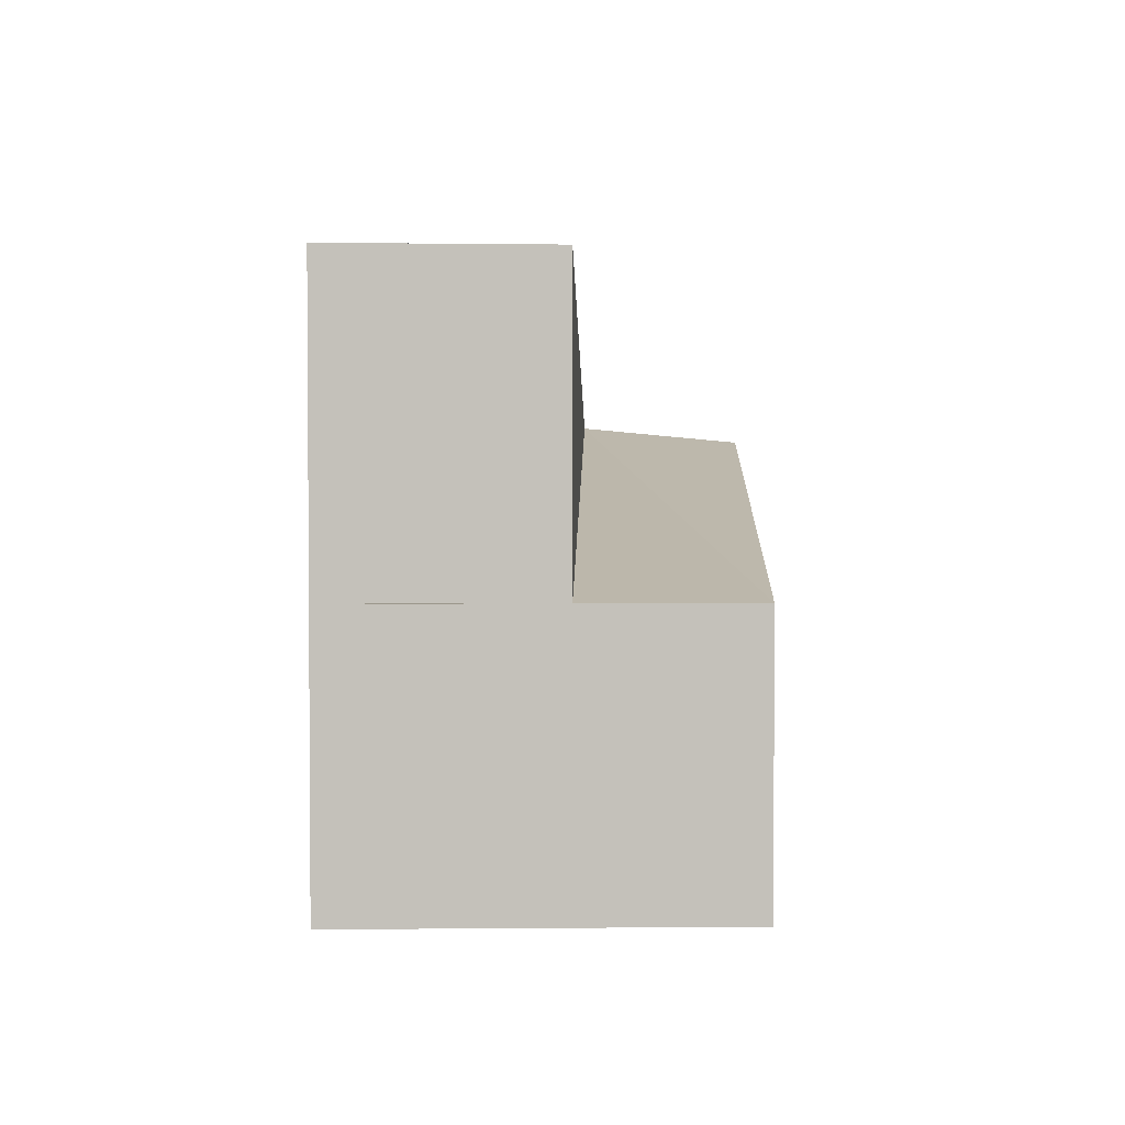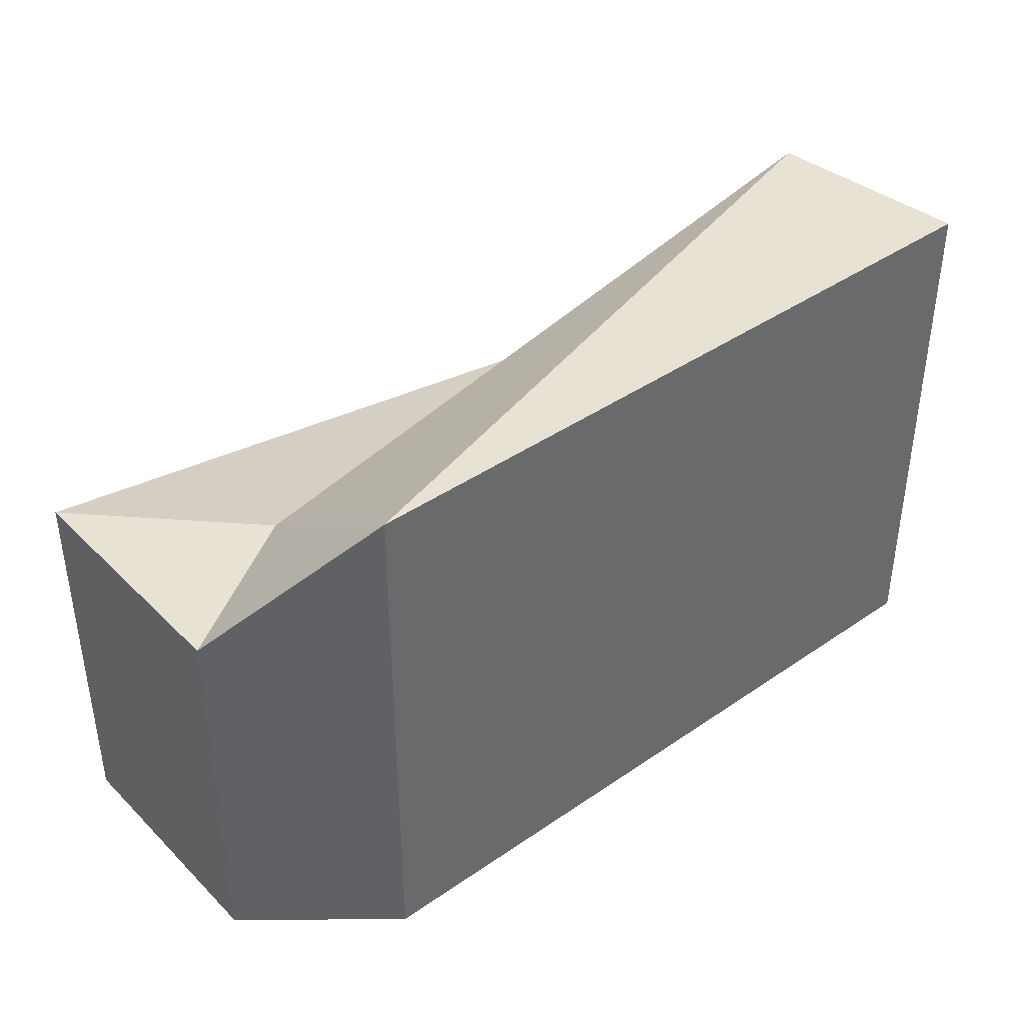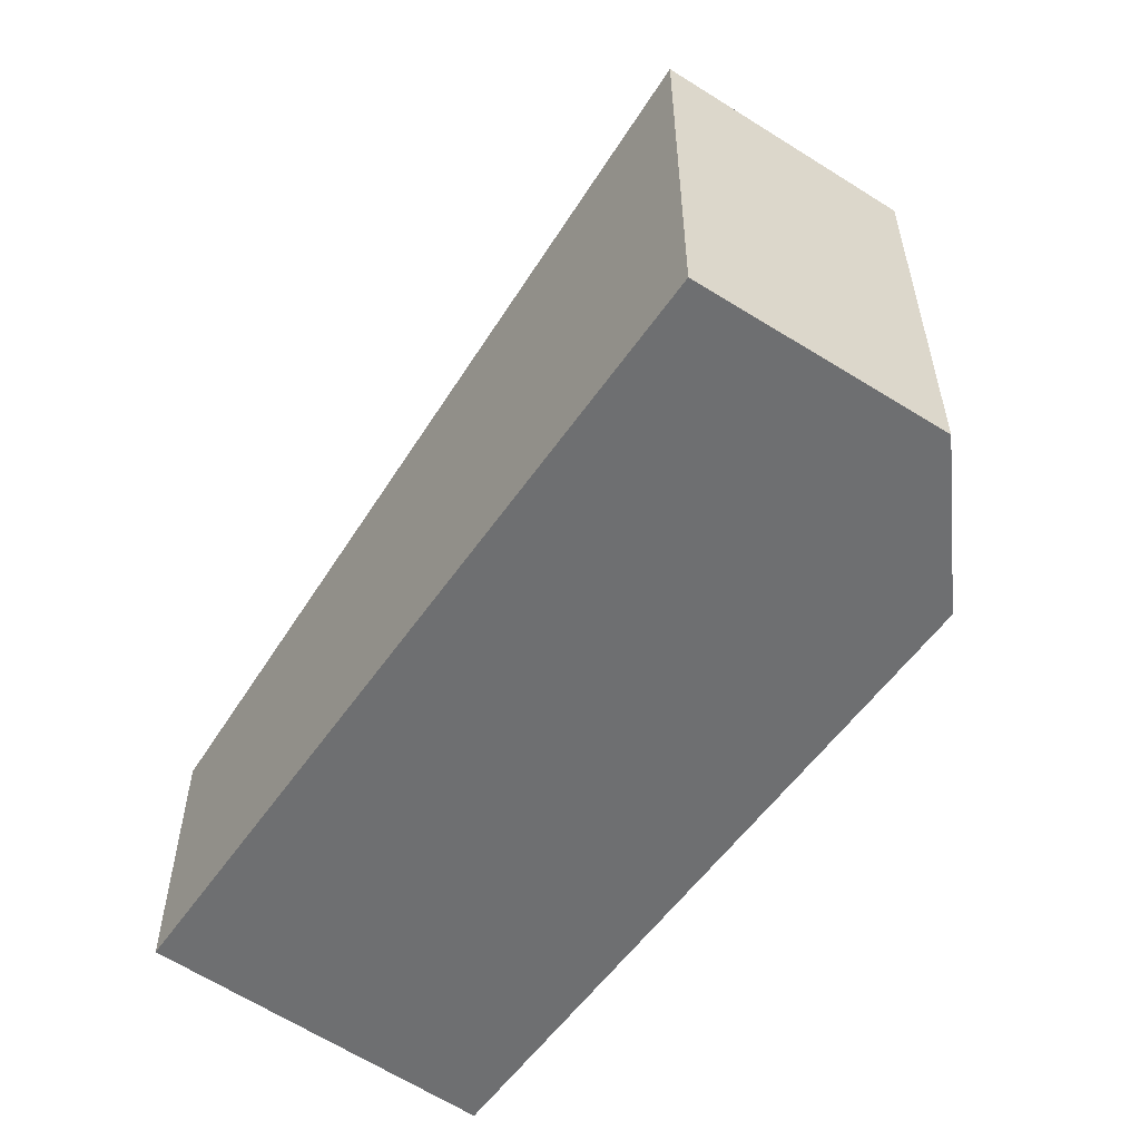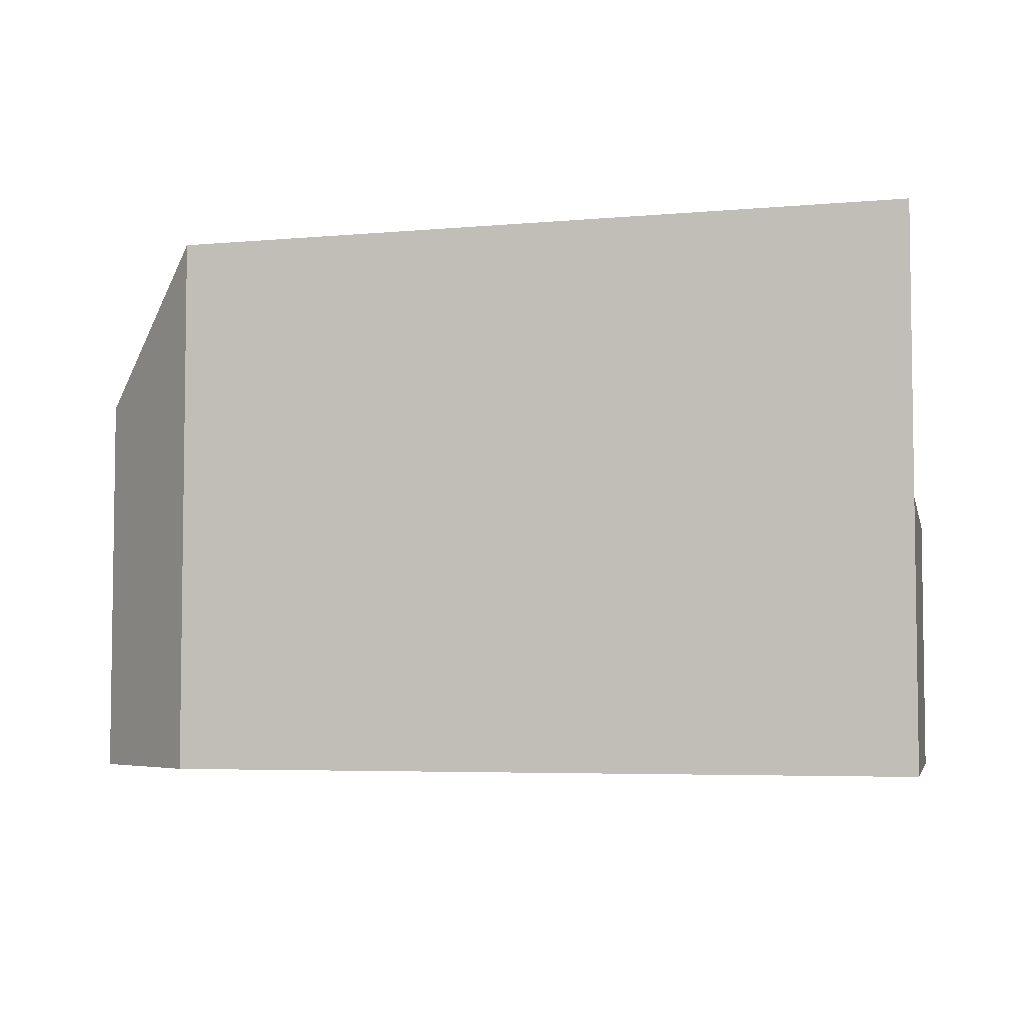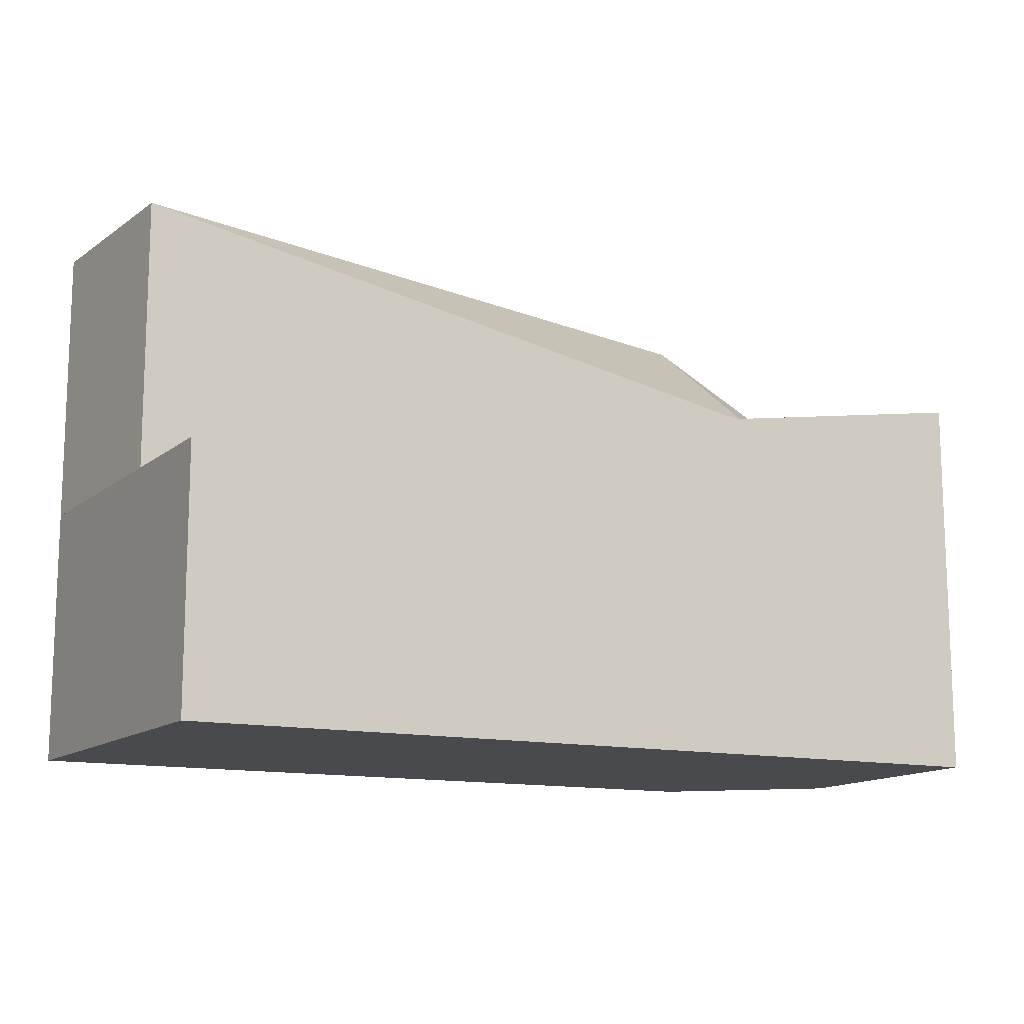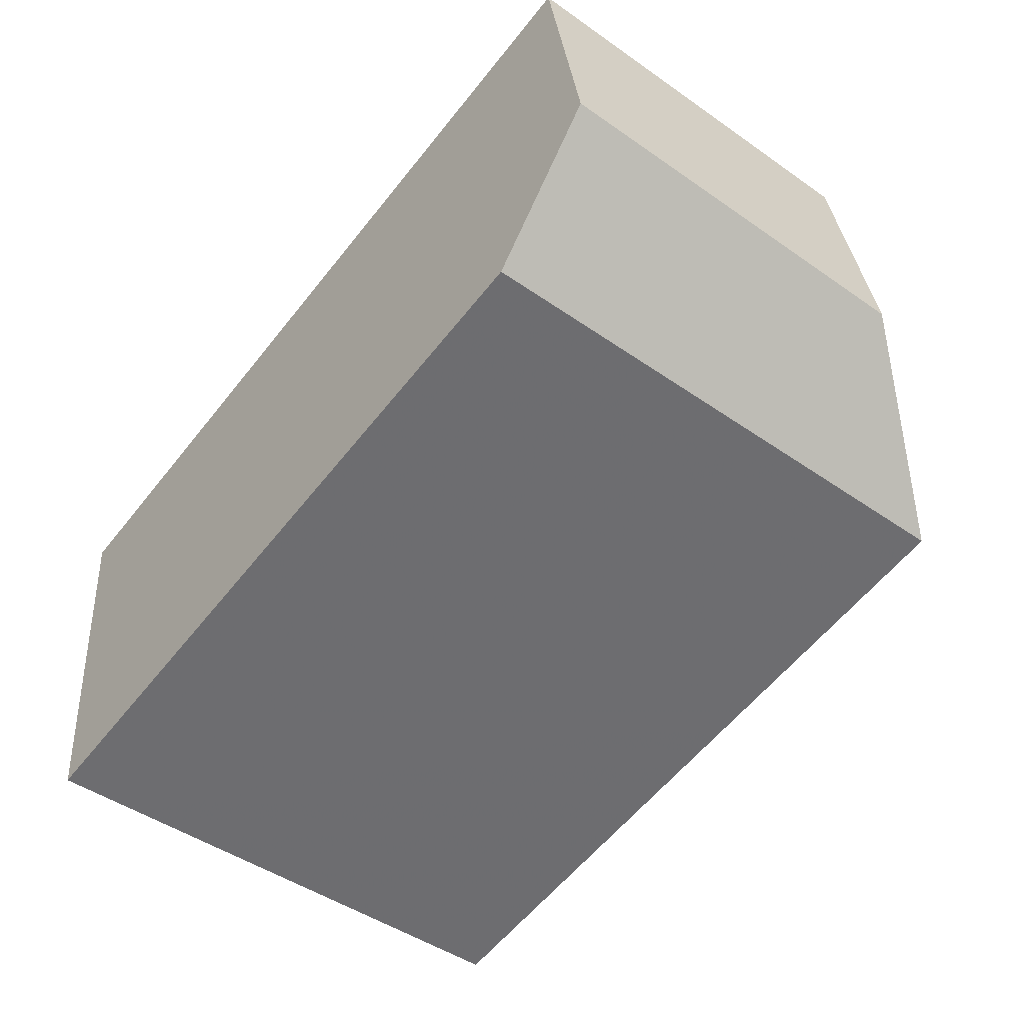
<metadata>
{"format":"obj","ext":"obj","renderer":"f3d","projection":"perspective","resolution":1024,"background":"white","views":[{"elev":2.7,"azim":-96.8,"up":"+Y"},{"elev":40.6,"azim":130.7,"up":"+Y"},{"elev":-54.6,"azim":47.1,"up":"+Y"},{"elev":-5.0,"azim":-173.0,"up":"+Y"},{"elev":-13.2,"azim":-35.6,"up":"+Y"},{"elev":-46.6,"azim":51.5,"up":"+Z"}]}
</metadata>
<code>
v 9.897 0 -3.621
v 13.32 0 0.2912
v 12.1 0 7.626
v -12.6 0 3.714
v -11.62 0 -7.043
v -11.62 7.592 -7.043
v -12.6 7.592 3.714
v 12.83 11.46 3.225
v 13.32 11.46 0.2912
v 12.1 11.46 7.626
v 9.897 15.9 -3.621
v -11.86 7.592 -0.9312
v 8.675 11.89 2.003
v -11.62 15.9 -7.043
v -11.86 15.9 -0.9312
f 1 2 3
f 4 5 1
f 1 3 4
f 5 1 5
f 4 5 6
f 5 5 6
f 3 4 7
f 2 3 8
f 1 2 9
f 4 6 7
f 5 6 6
f 3 7 10
f 1 5 11
f 3 8 10
f 6 7 12
f 6 12 6
f 7 12 13
f 5 6 14
f 2 8 9
f 1 9 11
f 7 10 13
f 12 6 15
f 12 13 15
f 8 10 13
f 8 9 13
f 5 11 14
f 6 15 14
f 9 13 11
f 13 11 15
f 11 15 14
f 3 2 1
f 1 5 4
f 4 3 1
f 5 1 5
f 6 5 4
f 6 5 5
f 7 4 3
f 8 3 2
f 9 2 1
f 7 6 4
f 6 6 5
f 10 7 3
f 11 5 1
f 10 8 3
f 12 7 6
f 6 12 6
f 13 12 7
f 14 6 5
f 9 8 2
f 11 9 1
f 13 10 7
f 15 6 12
f 15 13 12
f 13 10 8
f 13 9 8
f 14 11 5
f 14 15 6
f 11 13 9
f 15 11 13
f 14 15 11

</code>
